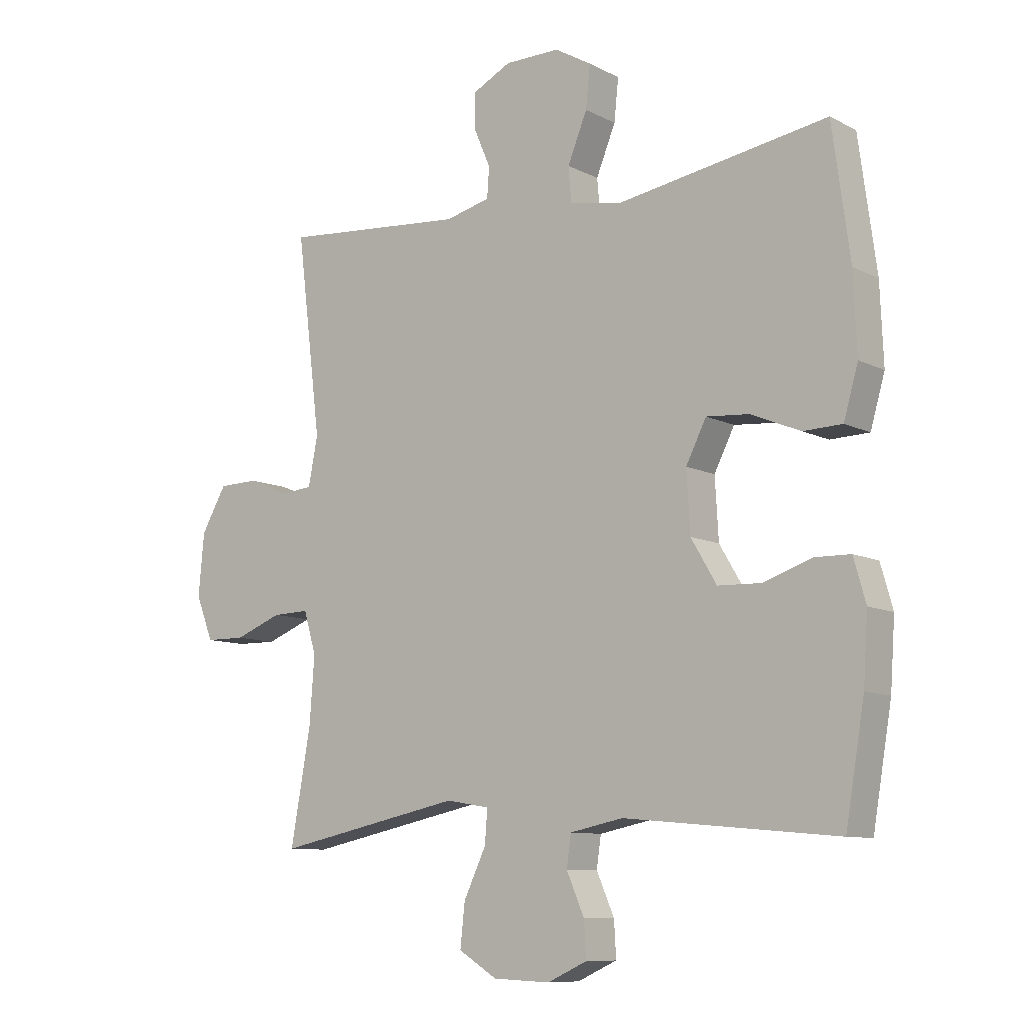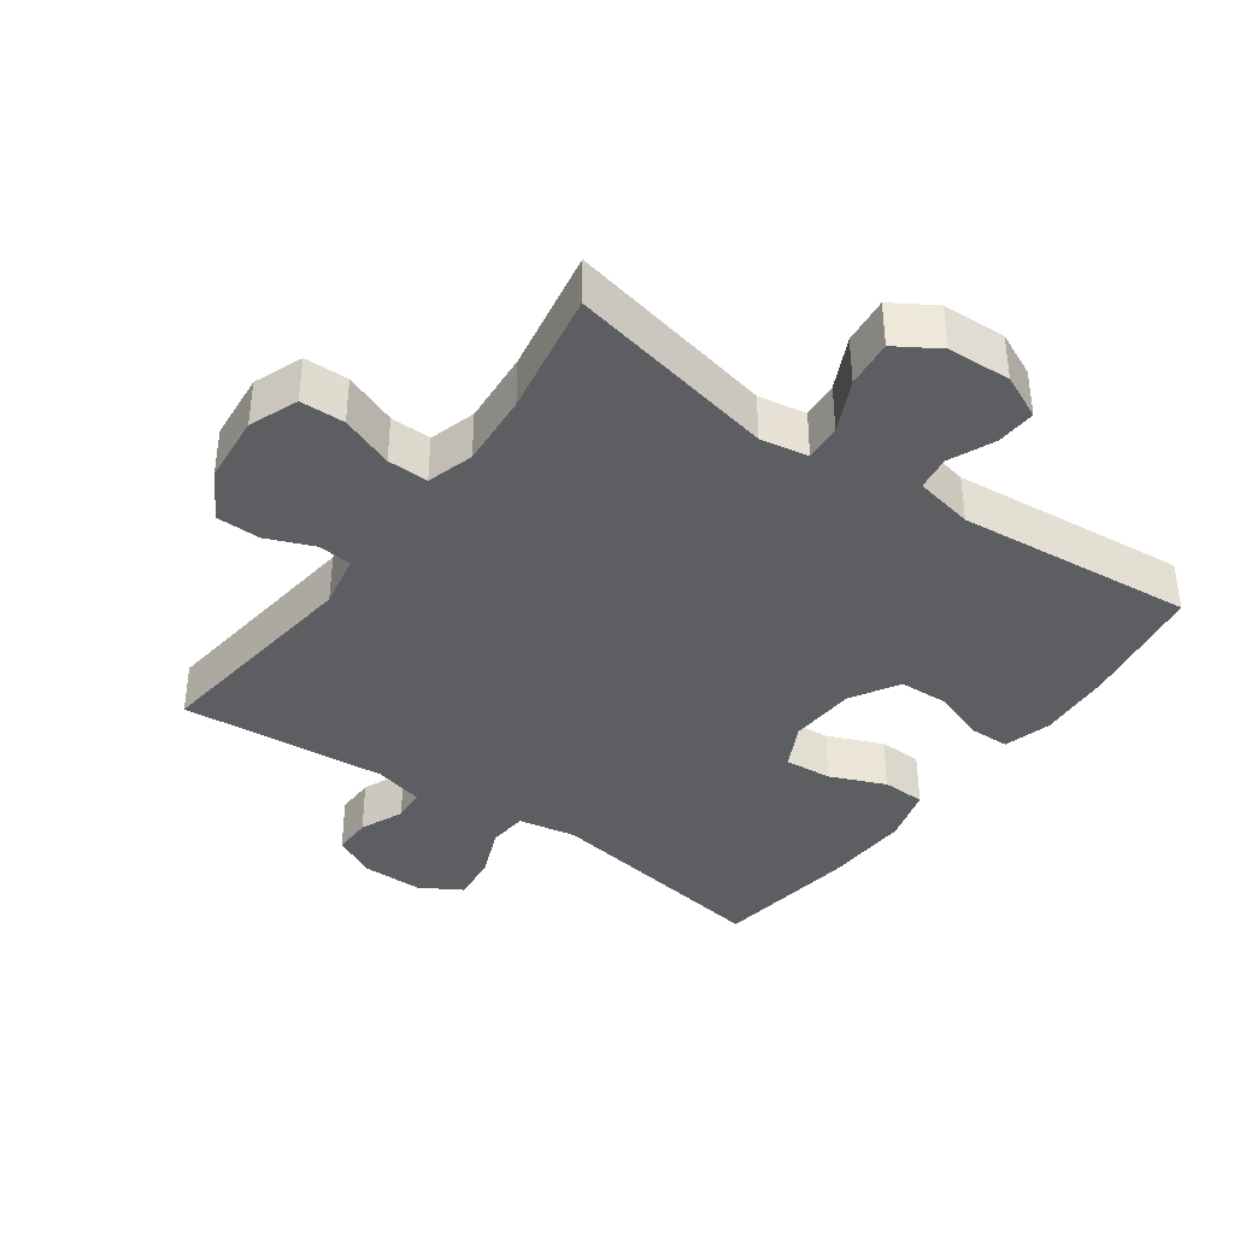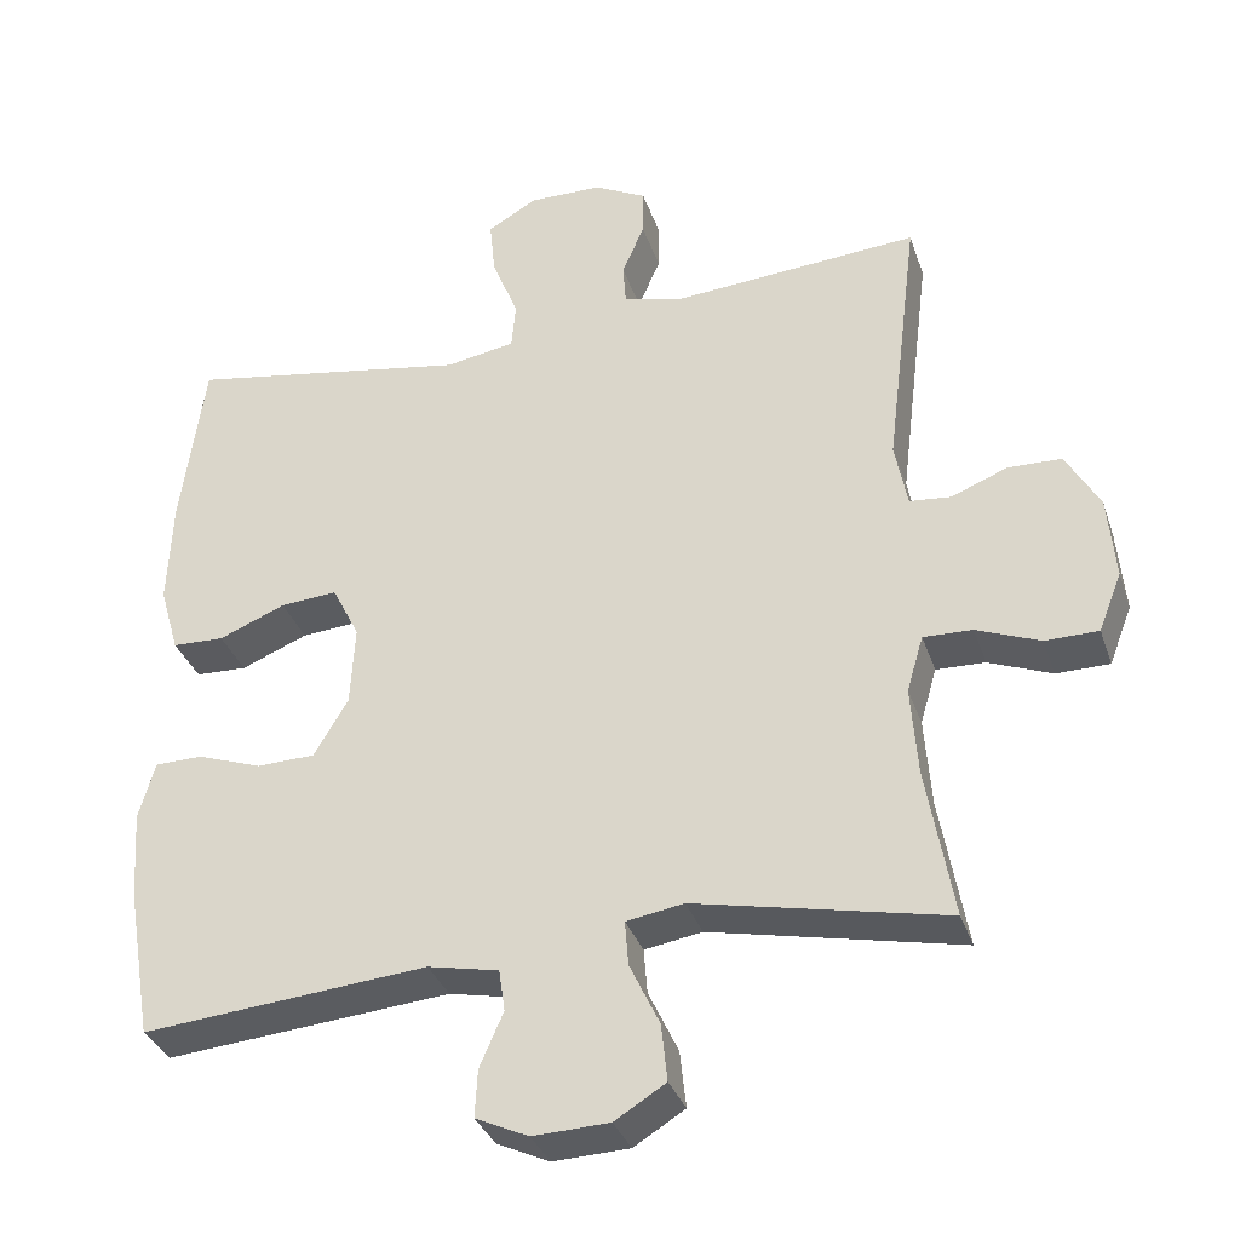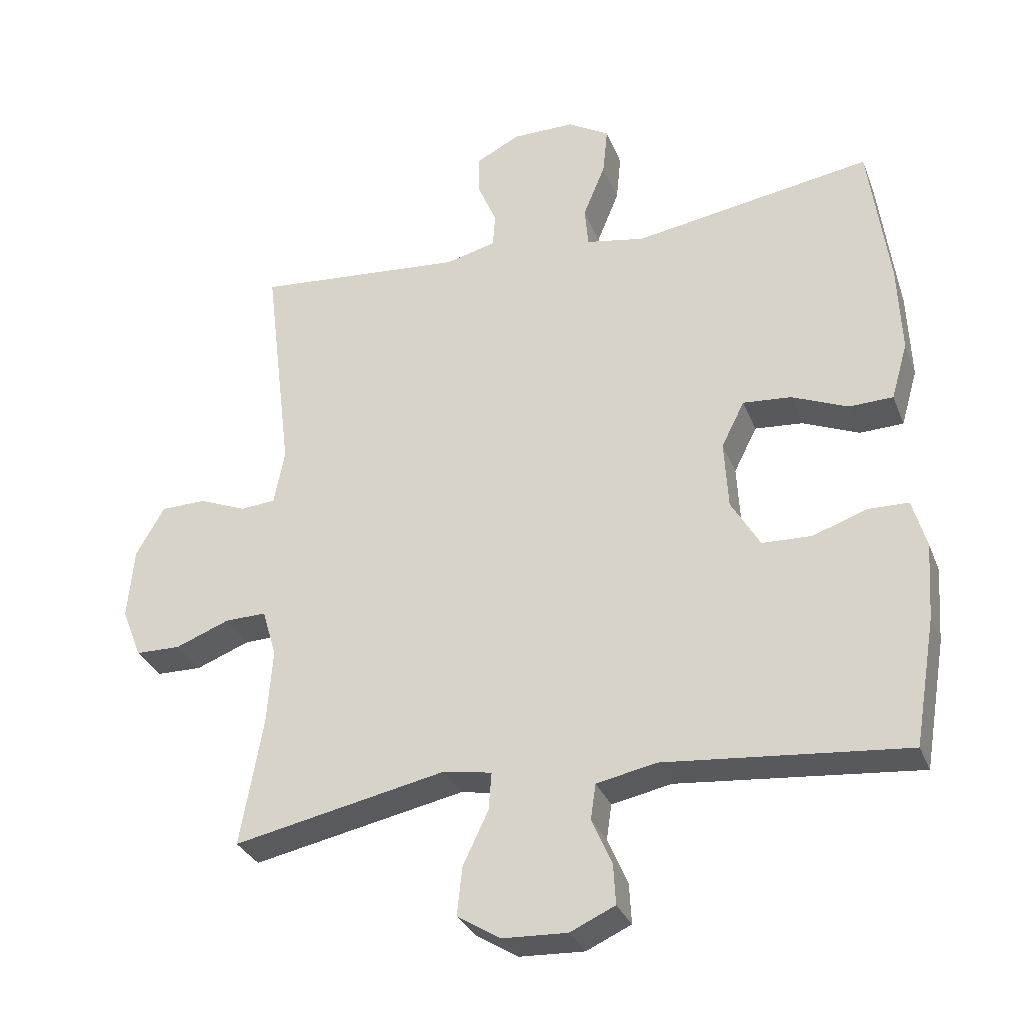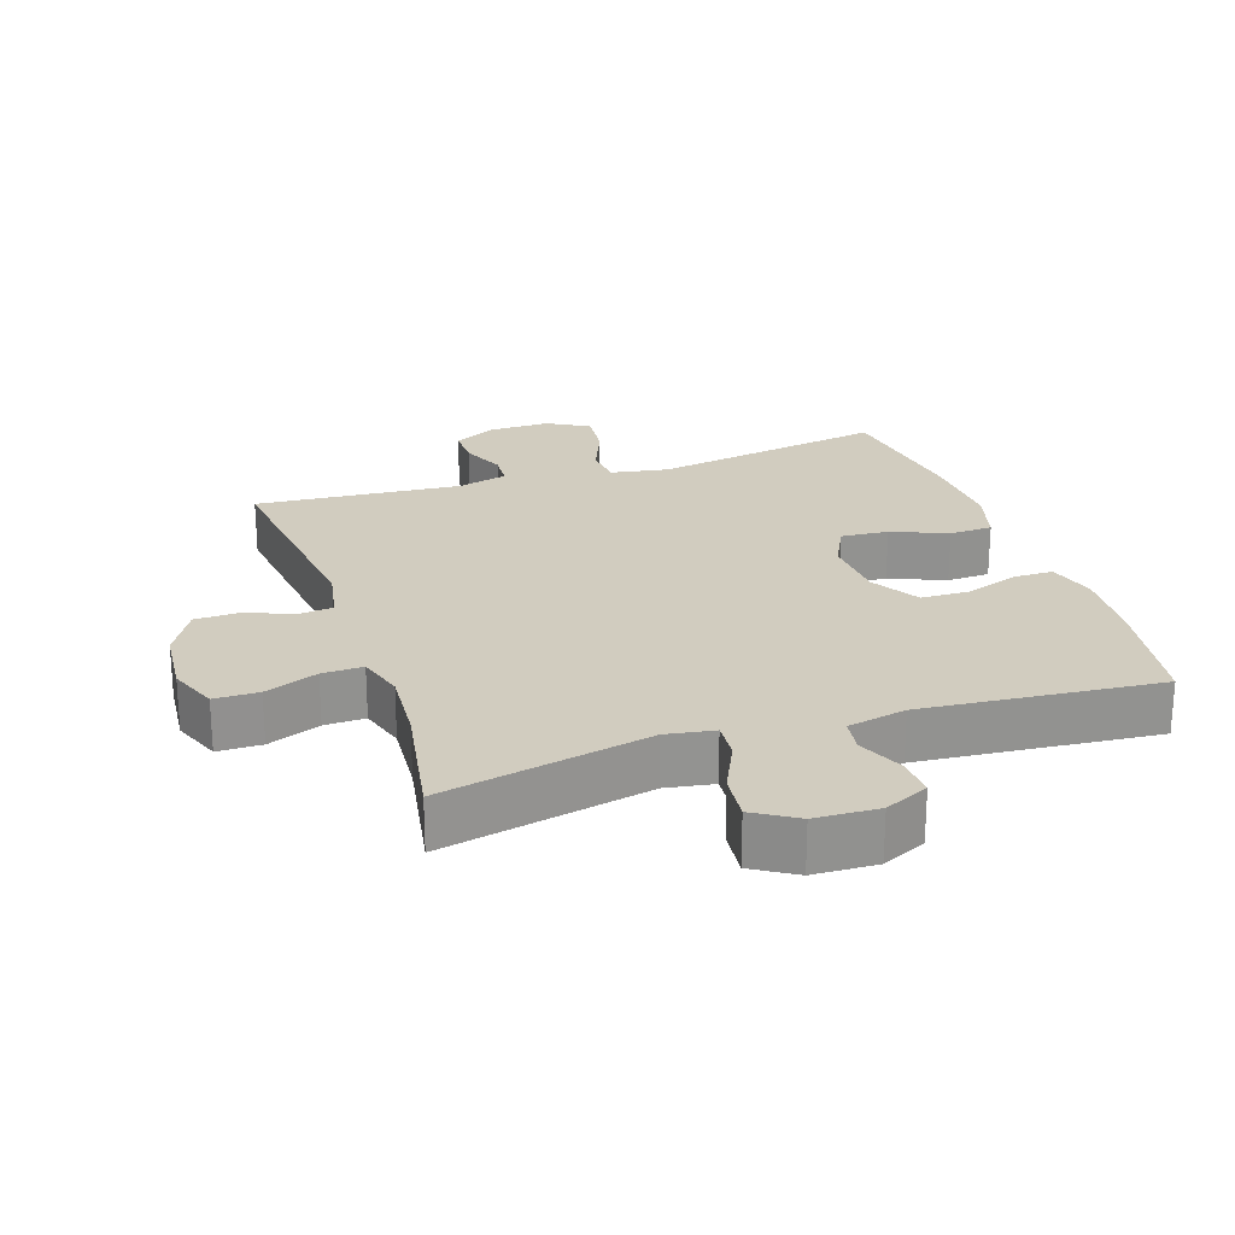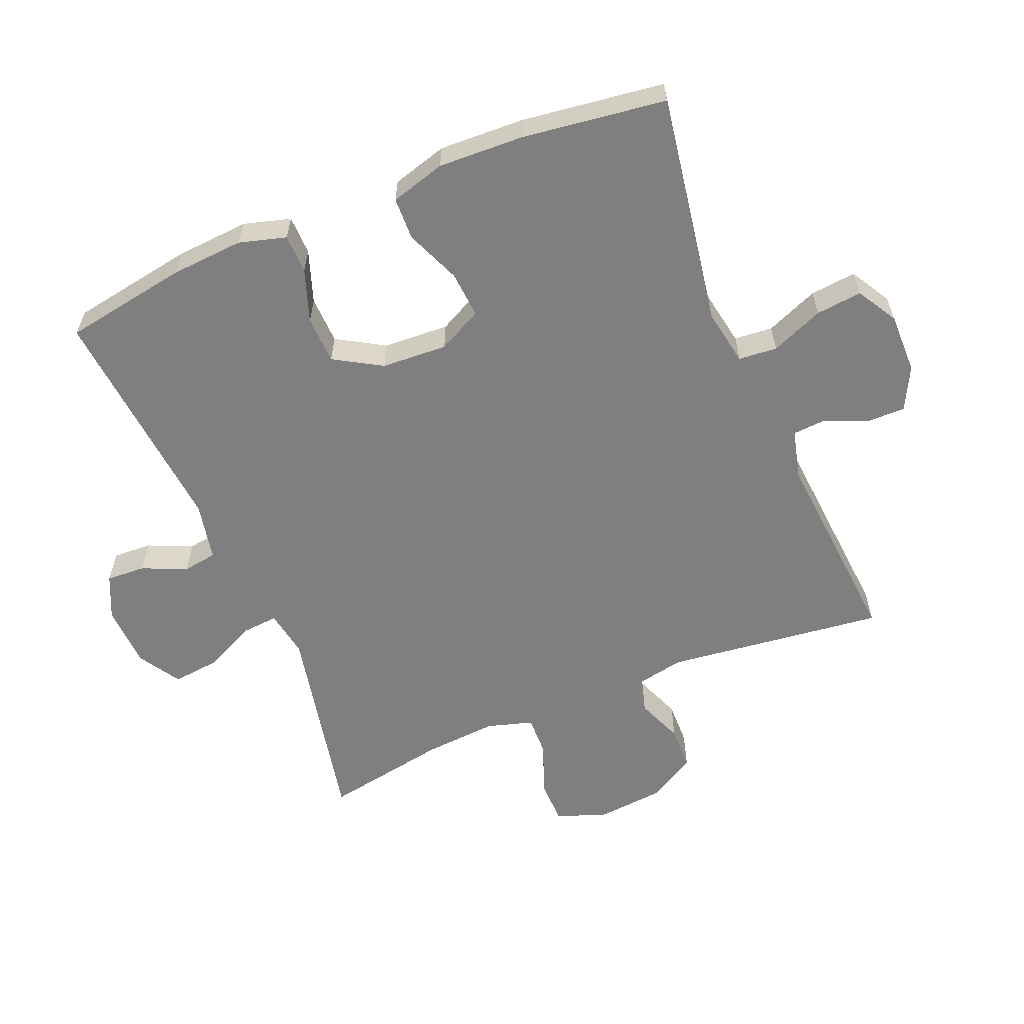
<metadata>
{"format":"obj","ext":"obj","renderer":"f3d","projection":"perspective","resolution":1024,"background":"white","views":[{"elev":-9.5,"azim":-142.5,"up":"+Z"},{"elev":-38.6,"azim":144.5,"up":"+Y"},{"elev":-33.7,"azim":17.4,"up":"+Z"},{"elev":-30.9,"azim":-160.9,"up":"+Z"},{"elev":23.8,"azim":161.4,"up":"+Y"},{"elev":-59.8,"azim":-67.4,"up":"+Y"}]}
</metadata>
<code>
o path554
v -0.1669 0.0375 -0.4683
v -0.07647 0.0375 -0.4869
v -0.06873 0.0375 -0.5399
v -0.09901 0.0375 -0.6092
v -0.1023 0.0375 -0.6699
v -0.03482 0.0375 -0.7009
v 0.06259 0.0375 -0.6969
v 0.1279 0.0375 -0.6565
v 0.1201 0.0375 -0.5838
v 0.08196 0.0375 -0.5037
v 0.07751 0.0375 -0.4468
v 0.1512 0.0375 -0.4345
v 0.471 0.0375 -0.5014
v 0.437 0.0375 -0.309
v 0.4285 0.0375 -0.1951
v 0.4497 0.0375 -0.1235
v 0.5123 0.0375 -0.1253
v 0.5933 0.0375 -0.1569
v 0.6612 0.0375 -0.1559
v 0.6907 0.0375 -0.08107
v 0.6811 0.0375 0.02548
v 0.638 0.0375 0.1006
v 0.5701 0.0375 0.1022
v 0.498 0.0375 0.07342
v 0.4455 0.0375 0.07823
v 0.4294 0.0375 0.1612
v 0.471 0.0375 0.5005
v 0.1562 0.0375 0.4749
v 0.07971 0.0375 0.4943
v 0.07614 0.0375 0.5453
v 0.1044 0.0375 0.6119
v 0.1052 0.0375 0.6718
v 0.03885 0.0375 0.7058
v -0.05516 0.0375 0.7066
v -0.1177 0.0375 0.6701
v -0.1104 0.0375 0.5982
v -0.077 0.0375 0.5165
v -0.08231 0.0375 0.4565
v -0.1707 0.0375 0.4408
v -0.5307 0.0375 0.5005
v -0.5608 0.0375 0.2776
v -0.5663 0.0375 0.1447
v -0.5416 0.0375 0.05905
v -0.4756 0.0375 0.05683
v -0.3907 0.0375 0.09192
v -0.3182 0.0375 0.09759
v -0.2834 0.0375 0.02867
v -0.2893 0.0375 -0.07381
v -0.3329 0.0375 -0.1473
v -0.4073 0.0375 -0.1496
v -0.489 0.0375 -0.121
v -0.5501 0.0375 -0.1221
v -0.571 0.0375 -0.1952
v -0.5631 0.0375 -0.3094
v -0.5307 0.0375 -0.5014
v -0.1669 -0.0375 -0.4683
v -0.07647 -0.0375 -0.4869
v -0.06873 -0.0375 -0.5399
v -0.09901 -0.0375 -0.6092
v -0.1023 -0.0375 -0.6699
v -0.03482 -0.0375 -0.7009
v 0.06259 -0.0375 -0.6969
v 0.1279 -0.0375 -0.6565
v 0.1201 -0.0375 -0.5838
v 0.08196 -0.0375 -0.5037
v 0.07751 -0.0375 -0.4468
v 0.1512 -0.0375 -0.4345
v 0.471 -0.0375 -0.5014
v 0.437 -0.0375 -0.309
v 0.4285 -0.0375 -0.1951
v 0.4497 -0.0375 -0.1235
v 0.5123 -0.0375 -0.1253
v 0.5933 -0.0375 -0.1569
v 0.6612 -0.0375 -0.1559
v 0.6907 -0.0375 -0.08107
v 0.6811 -0.0375 0.02548
v 0.638 -0.0375 0.1006
v 0.5701 -0.0375 0.1022
v 0.498 -0.0375 0.07342
v 0.4455 -0.0375 0.07823
v 0.4294 -0.0375 0.1612
v 0.471 -0.0375 0.5005
v 0.1562 -0.0375 0.4749
v 0.07971 -0.0375 0.4943
v 0.07614 -0.0375 0.5453
v 0.1044 -0.0375 0.6119
v 0.1052 -0.0375 0.6718
v 0.03885 -0.0375 0.7058
v -0.05516 -0.0375 0.7066
v -0.1177 -0.0375 0.6701
v -0.1104 -0.0375 0.5982
v -0.077 -0.0375 0.5165
v -0.08231 -0.0375 0.4565
v -0.1707 -0.0375 0.4408
v -0.5307 -0.0375 0.5005
v -0.5608 -0.0375 0.2776
v -0.5663 -0.0375 0.1447
v -0.5416 -0.0375 0.05905
v -0.4756 -0.0375 0.05683
v -0.3907 -0.0375 0.09192
v -0.3182 -0.0375 0.09759
v -0.2834 -0.0375 0.02867
v -0.2893 -0.0375 -0.07381
v -0.3329 -0.0375 -0.1473
v -0.4073 -0.0375 -0.1496
v -0.489 -0.0375 -0.121
v -0.5501 -0.0375 -0.1221
v -0.571 -0.0375 -0.1952
v -0.5631 -0.0375 -0.3094
v -0.5307 -0.0375 -0.5014
v 0.6612 0.0375 -0.1559
v 0.6612 0.0375 -0.1559
v 0.6907 0.0375 -0.08107
v 0.6811 0.0375 0.02548
v 0.638 0.0375 0.1006
v 0.5933 0.0375 -0.1569
v 0.5701 0.0375 0.1022
v 0.5123 0.0375 -0.1253
v 0.498 0.0375 0.07342
v 0.4497 0.0375 -0.1235
v 0.4497 0.0375 -0.1235
v 0.4455 0.0375 0.07823
v 0.4455 0.0375 0.07823
v 0.471 0.0375 -0.5014
v 0.471 0.0375 -0.5014
v 0.437 0.0375 -0.309
v 0.4285 0.0375 -0.1951
v 0.4294 0.0375 0.1612
v 0.471 0.0375 0.5005
v 0.471 0.0375 0.5005
v 0.1562 0.0375 0.4749
v 0.1512 0.0375 -0.4345
v 0.07971 0.0375 0.4943
v 0.07971 0.0375 0.4943
v 0.07751 0.0375 -0.4468
v 0.07751 0.0375 -0.4468
v 0.06259 0.0375 -0.6969
v 0.1279 0.0375 -0.6565
v 0.1279 0.0375 -0.6565
v 0.1201 0.0375 -0.5838
v 0.08196 0.0375 -0.5037
v 0.1044 0.0375 0.6119
v 0.1052 0.0375 0.6718
v 0.1052 0.0375 0.6718
v 0.03885 0.0375 0.7058
v 0.07614 0.0375 0.5453
v -0.03482 0.0375 -0.7009
v -0.05516 0.0375 0.7066
v -0.1023 0.0375 -0.6699
v -0.1023 0.0375 -0.6699
v -0.1177 0.0375 0.6701
v -0.1177 0.0375 0.6701
v -0.09901 0.0375 -0.6092
v -0.06873 0.0375 -0.5399
v -0.07647 0.0375 -0.4869
v -0.07647 0.0375 -0.4869
v -0.1669 0.0375 -0.4683
v -0.077 0.0375 0.5165
v -0.08231 0.0375 0.4565
v -0.08231 0.0375 0.4565
v -0.1104 0.0375 0.5982
v -0.1707 0.0375 0.4408
v -0.2834 0.0375 0.02867
v -0.2893 0.0375 -0.07381
v -0.3182 0.0375 0.09759
v -0.3182 0.0375 0.09759
v -0.3329 0.0375 -0.1473
v -0.3907 0.0375 0.09192
v -0.4073 0.0375 -0.1496
v -0.4756 0.0375 0.05683
v -0.489 0.0375 -0.121
v -0.5416 0.0375 0.05905
v -0.5416 0.0375 0.05905
v -0.5501 0.0375 -0.1221
v -0.5501 0.0375 -0.1221
v -0.5307 0.0375 -0.5014
v -0.5307 0.0375 -0.5014
v -0.5307 0.0375 0.5005
v -0.5307 0.0375 0.5005
v -0.5663 0.0375 0.1447
v -0.5608 0.0375 0.2776
v -0.5631 0.0375 -0.3094
v -0.571 0.0375 -0.1952
v 0.6612 -0.0375 -0.1559
v 0.6612 -0.0375 -0.1559
v 0.6907 -0.0375 -0.08107
v 0.6811 -0.0375 0.02548
v 0.638 -0.0375 0.1006
v 0.5933 -0.0375 -0.1569
v 0.5701 -0.0375 0.1022
v 0.5123 -0.0375 -0.1253
v 0.498 -0.0375 0.07342
v 0.4497 -0.0375 -0.1235
v 0.4497 -0.0375 -0.1235
v 0.4455 -0.0375 0.07823
v 0.4455 -0.0375 0.07823
v 0.471 -0.0375 -0.5014
v 0.471 -0.0375 -0.5014
v 0.437 -0.0375 -0.309
v 0.4285 -0.0375 -0.1951
v 0.4294 -0.0375 0.1612
v 0.471 -0.0375 0.5005
v 0.471 -0.0375 0.5005
v 0.1562 -0.0375 0.4749
v 0.1512 -0.0375 -0.4345
v 0.07971 -0.0375 0.4943
v 0.07971 -0.0375 0.4943
v 0.07751 -0.0375 -0.4468
v 0.07751 -0.0375 -0.4468
v 0.06259 -0.0375 -0.6969
v 0.1279 -0.0375 -0.6565
v 0.1279 -0.0375 -0.6565
v 0.1201 -0.0375 -0.5838
v 0.08196 -0.0375 -0.5037
v 0.1044 -0.0375 0.6119
v 0.1052 -0.0375 0.6718
v 0.1052 -0.0375 0.6718
v 0.03885 -0.0375 0.7058
v 0.07614 -0.0375 0.5453
v -0.03482 -0.0375 -0.7009
v -0.05516 -0.0375 0.7066
v -0.1023 -0.0375 -0.6699
v -0.1023 -0.0375 -0.6699
v -0.1177 -0.0375 0.6701
v -0.1177 -0.0375 0.6701
v -0.09901 -0.0375 -0.6092
v -0.06873 -0.0375 -0.5399
v -0.07647 -0.0375 -0.4869
v -0.07647 -0.0375 -0.4869
v -0.1669 -0.0375 -0.4683
v -0.077 -0.0375 0.5165
v -0.08231 -0.0375 0.4565
v -0.08231 -0.0375 0.4565
v -0.1104 -0.0375 0.5982
v -0.1707 -0.0375 0.4408
v -0.2834 -0.0375 0.02867
v -0.2893 -0.0375 -0.07381
v -0.3182 -0.0375 0.09759
v -0.3182 -0.0375 0.09759
v -0.3329 -0.0375 -0.1473
v -0.3907 -0.0375 0.09192
v -0.4073 -0.0375 -0.1496
v -0.4756 -0.0375 0.05683
v -0.489 -0.0375 -0.121
v -0.5416 -0.0375 0.05905
v -0.5416 -0.0375 0.05905
v -0.5501 -0.0375 -0.1221
v -0.5501 -0.0375 -0.1221
v -0.5307 -0.0375 -0.5014
v -0.5307 -0.0375 -0.5014
v -0.5307 -0.0375 0.5005
v -0.5307 -0.0375 0.5005
v -0.5663 -0.0375 0.1447
v -0.5608 -0.0375 0.2776
v -0.5631 -0.0375 -0.3094
v -0.571 -0.0375 -0.1952
f 219 218 234
f 195 193 192
f 231 206 219
f 253 241 254
f 236 204 232
f 190 187 188
f 222 220 226
f 211 213 210
f 237 193 236
f 191 186 187
f 193 195 236
f 213 227 210
f 240 230 237
f 235 238 232
f 186 189 184
f 218 215 216
f 254 238 235
f 242 255 240
f 244 256 242
f 254 241 238
f 236 232 238
f 231 219 234
f 192 187 190
f 249 230 255
f 236 201 204
f 199 205 197
f 204 201 202
f 236 195 201
f 208 205 237
f 204 206 232
f 208 228 214
f 186 191 189
f 256 255 242
f 214 227 213
f 192 193 191
f 228 208 237
f 226 220 227
f 228 237 230
f 247 256 244
f 227 214 228
f 237 200 193
f 230 240 255
f 191 187 192
f 234 218 221
f 234 221 224
f 245 243 253
f 210 227 220
f 219 215 218
f 237 205 200
f 241 253 243
f 232 206 231
f 254 235 251
f 199 200 205
f 112 20 75 185
f 20 21 76 75
f 21 22 77 76
f 18 19 74 73
f 22 23 78 77
f 17 18 73 72
f 23 24 79 78
f 121 17 72 194
f 24 123 196 79
f 125 14 69 198
f 15 16 71 70
f 25 26 81 80
f 26 130 203 81
f 14 15 70 69
f 27 28 83 82
f 12 13 68 67
f 28 134 207 83
f 136 12 67 209
f 7 139 212 62
f 8 9 64 63
f 9 10 65 64
f 31 144 217 86
f 32 33 88 87
f 30 31 86 85
f 10 11 66 65
f 29 30 85 84
f 6 7 62 61
f 33 34 89 88
f 150 6 61 223
f 34 152 225 89
f 4 5 60 59
f 3 4 59 58
f 156 3 58 229
f 1 2 57 56
f 37 160 233 92
f 36 37 92 91
f 35 36 91 90
f 38 39 94 93
f 47 48 103 102
f 166 47 102 239
f 48 49 104 103
f 45 46 101 100
f 49 50 105 104
f 44 45 100 99
f 50 51 106 105
f 173 44 99 246
f 51 175 248 106
f 177 1 56 250
f 39 179 252 94
f 42 43 98 97
f 41 42 97 96
f 40 41 96 95
f 54 55 110 109
f 53 54 109 108
f 52 53 108 107
f 146 161 145
f 122 119 120
f 158 146 133
f 180 181 168
f 163 159 131
f 117 115 114
f 149 153 147
f 138 137 140
f 164 163 120
f 118 114 113
f 120 163 122
f 140 137 154
f 167 164 157
f 162 159 165
f 113 111 116
f 145 143 142
f 181 162 165
f 169 167 182
f 171 169 183
f 181 165 168
f 163 165 159
f 158 161 146
f 119 117 114
f 176 182 157
f 163 131 128
f 126 124 132
f 131 129 128
f 163 128 122
f 135 164 132
f 131 159 133
f 135 141 155
f 113 116 118
f 183 169 182
f 141 140 154
f 119 118 120
f 155 164 135
f 153 154 147
f 155 157 164
f 174 171 183
f 154 155 141
f 164 120 127
f 157 182 167
f 118 119 114
f 161 148 145
f 161 151 148
f 172 180 170
f 137 147 154
f 146 145 142
f 164 127 132
f 168 170 180
f 159 158 133
f 181 178 162
f 126 132 127

</code>
